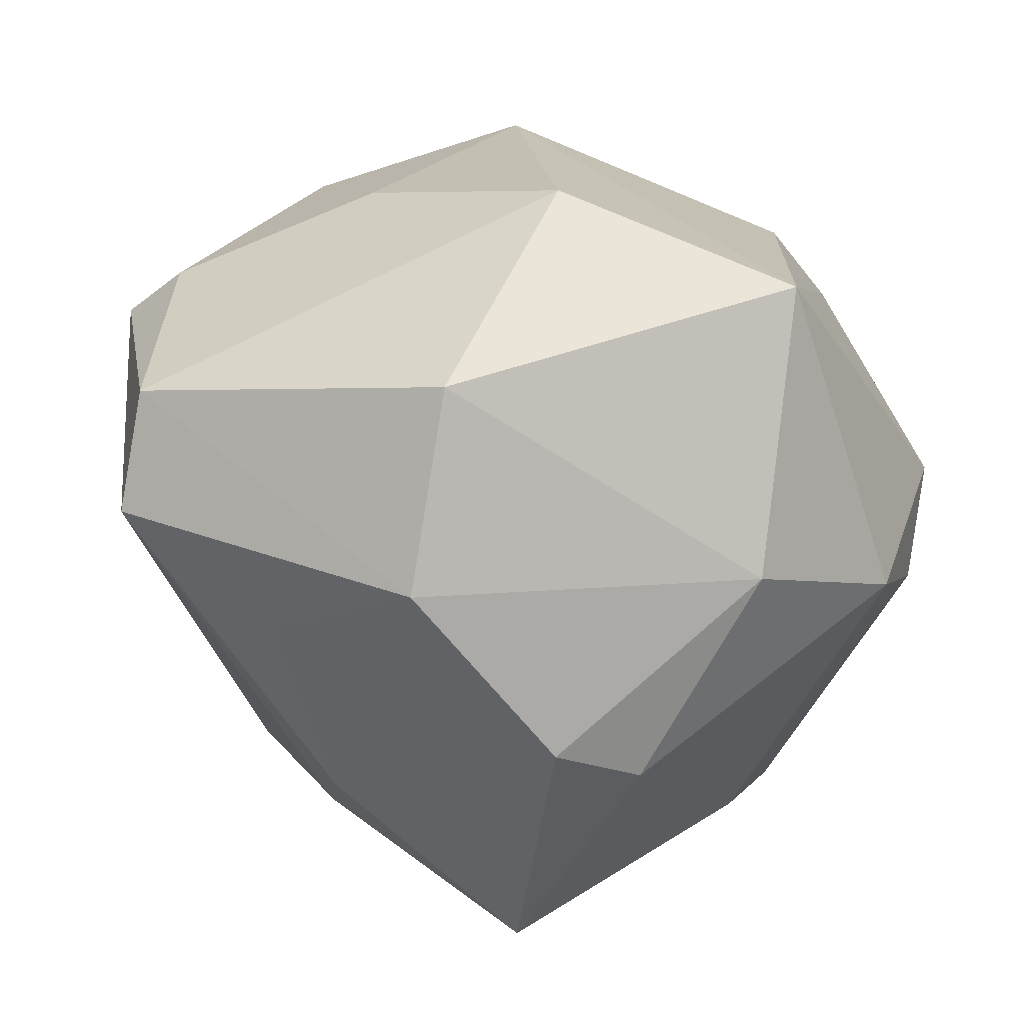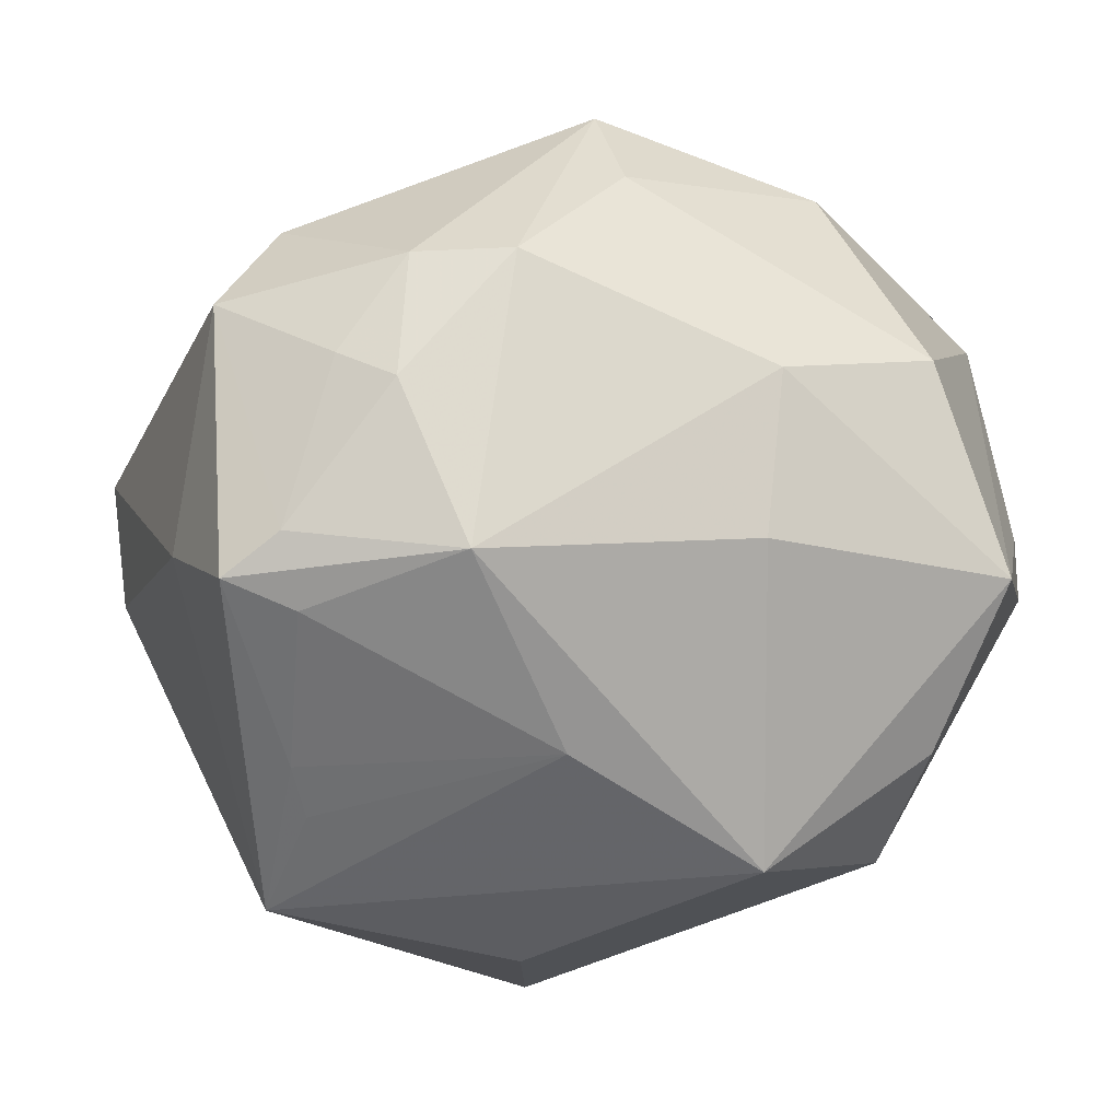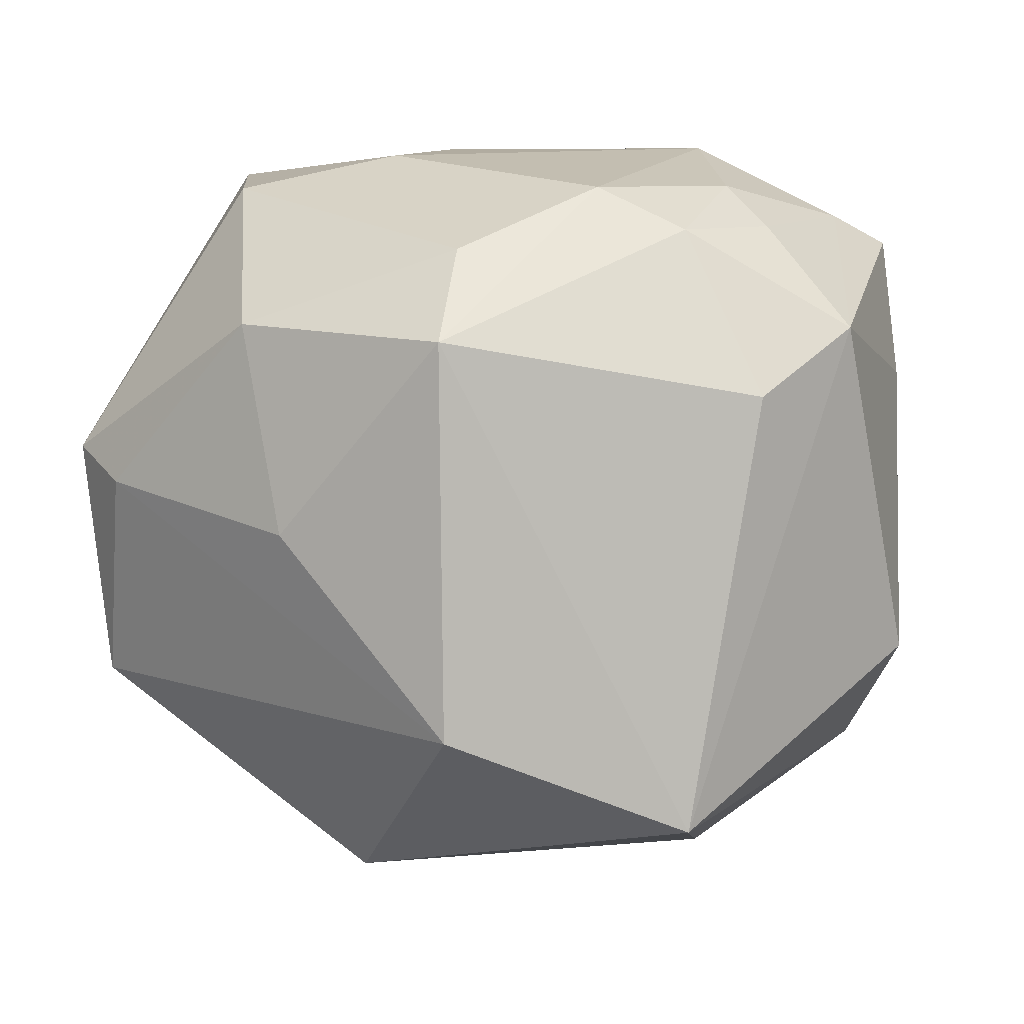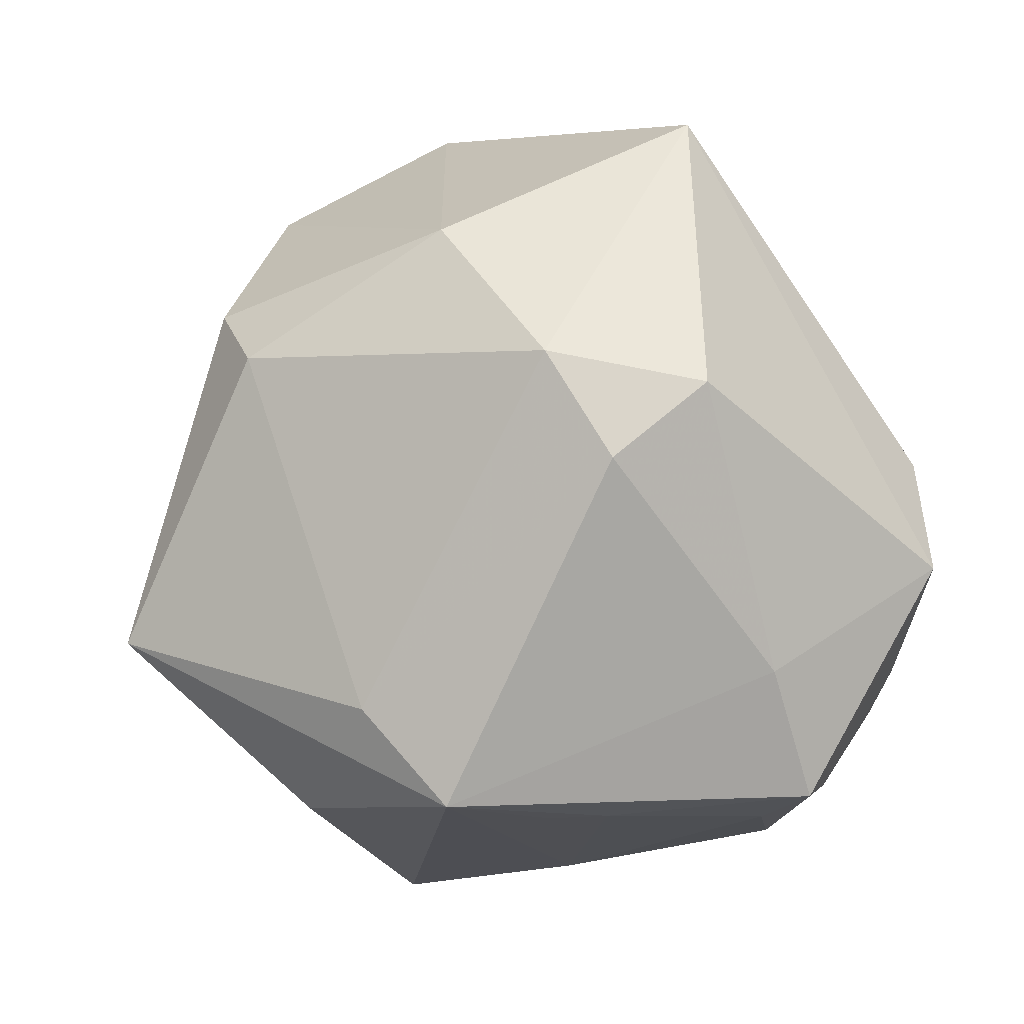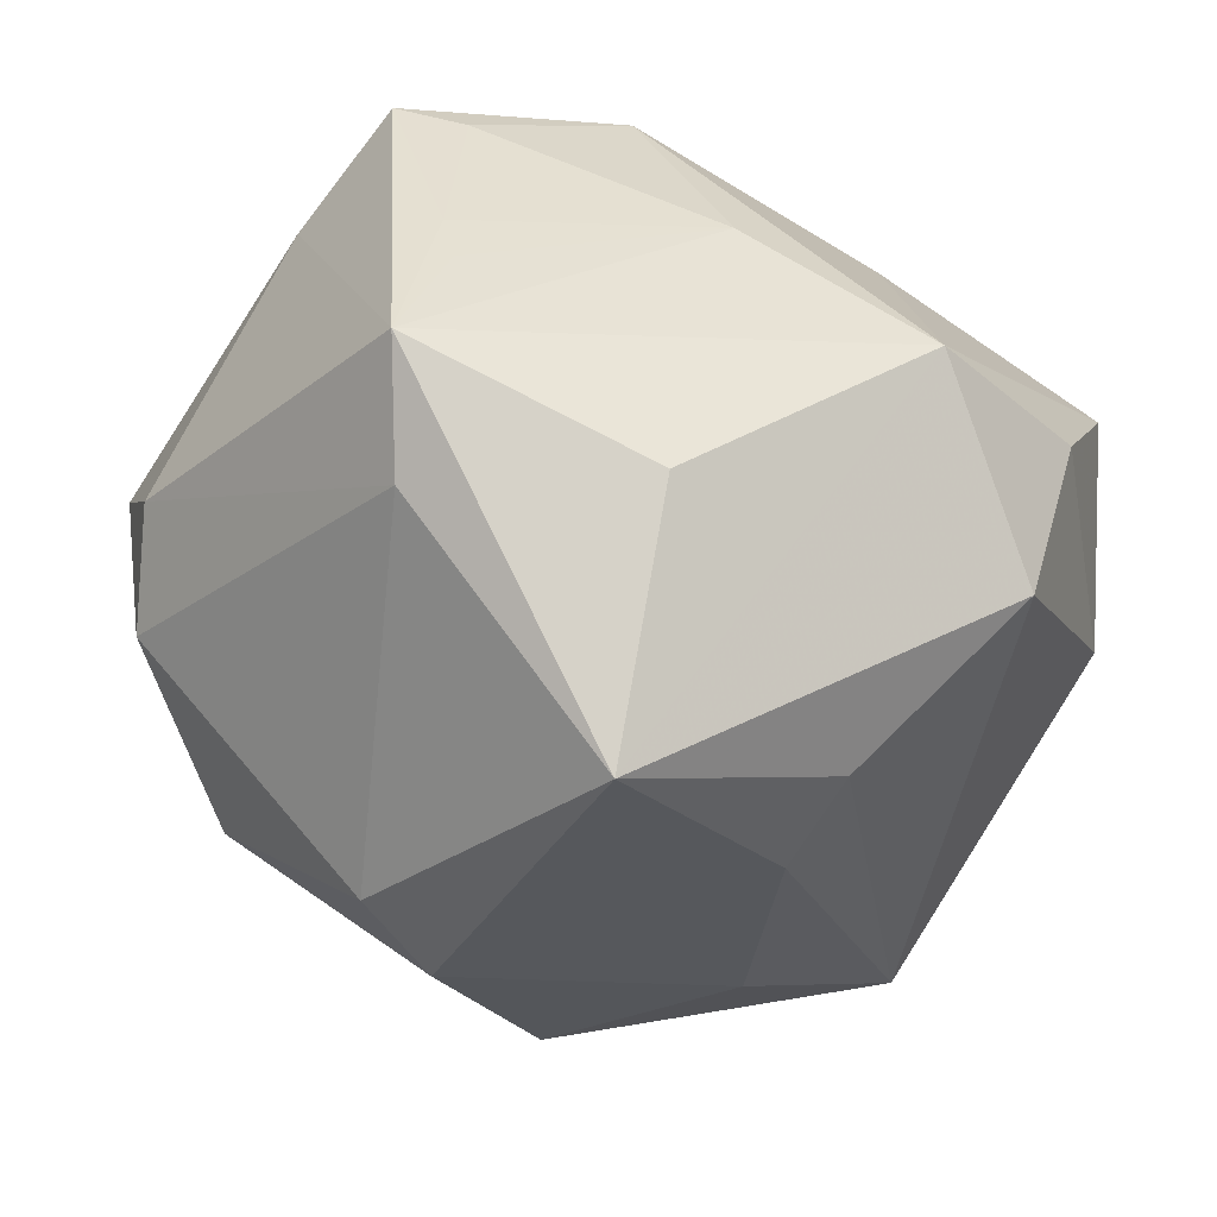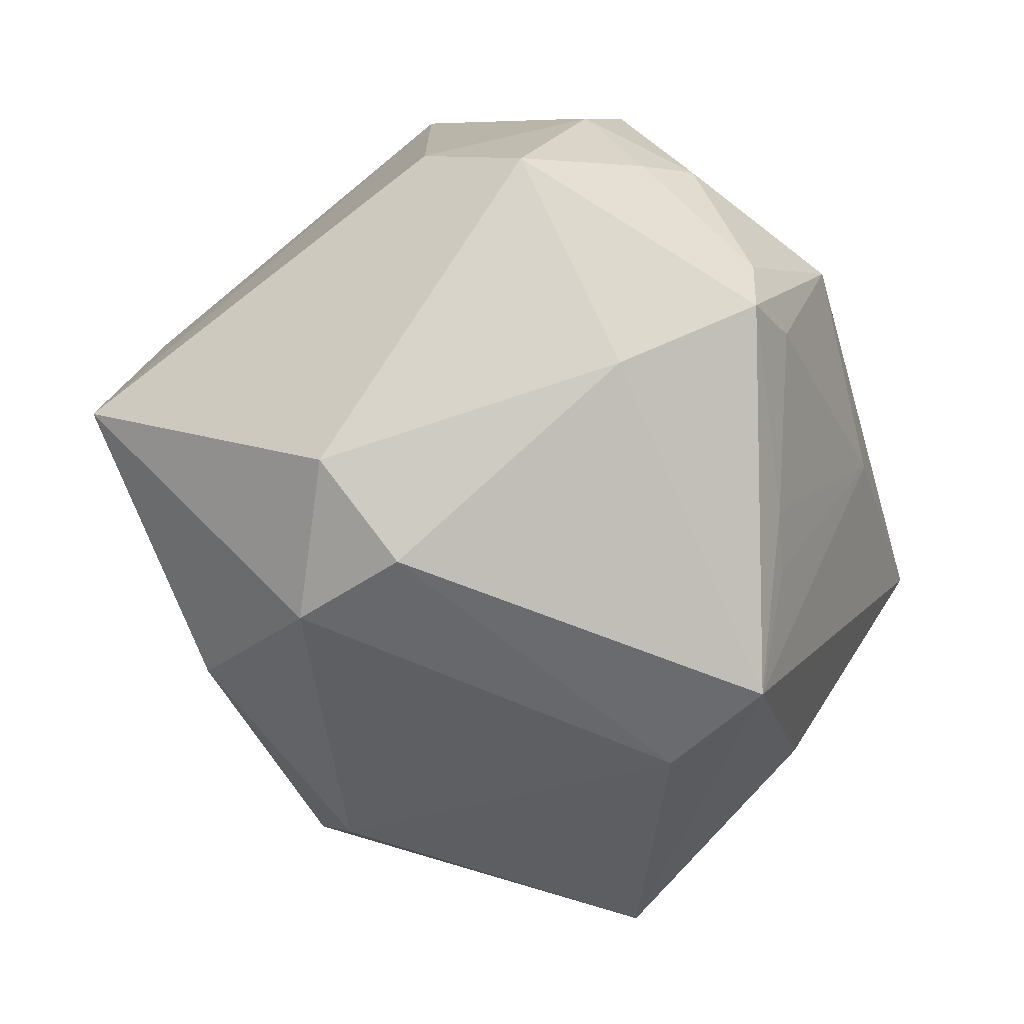
<metadata>
{"format":"obj","ext":"obj","renderer":"f3d","projection":"perspective","resolution":1024,"background":"white","views":[{"elev":66.5,"azim":-173.2,"up":"+Y"},{"elev":33.3,"azim":-8.0,"up":"+Z"},{"elev":57.5,"azim":-166.7,"up":"+Z"},{"elev":-3.0,"azim":-107.3,"up":"+Y"},{"elev":-53.3,"azim":-23.3,"up":"+Z"},{"elev":1.4,"azim":-79.6,"up":"+Z"}]}
</metadata>
<code>
v 0.01432 -0.04464 -0.0112
v 0.01998 0.02689 0.02466
v -0.02913 0.04366 0.008852
v -0.005844 -0.0129 0.04343
v -0.04748 0.004471 -0.006673
v 0.04749 -0.01223 0.004229
v -0.02421 -0.01784 0.03593
v 0.02869 0.008256 0.0356
v 0.01805 -0.01322 -0.03681
v 0.01684 -0.002004 -0.03837
v 0.04248 0.0242 -0.0177
v -0.00888 0.02238 -0.03995
v -0.01614 -0.01022 0.0423
v 0.02372 0.02152 -0.02861
v -0.002365 0.04377 0.01765
v 0.03605 -0.01518 0.02881
v -0.03486 -0.03202 -0.0209
v -0.0477 0.01264 0.003796
v -0.004906 -0.0411 0.002839
v 0.006601 0.04714 -0.009235
v -0.02978 -0.03404 0.01715
v 0.006713 -0.0005379 0.04422
v -0.04144 -0.01777 0.01387
v -0.03012 -0.02176 -0.02896
v -0.02798 0.005822 0.0371
v 0.01574 -0.03306 0.02077
v -0.01341 -0.03676 0.02458
v 0.04153 0.03112 -0.005891
v 0.04145 -0.03051 0.01192
v -0.04382 0.01578 -0.01286
v -0.0314 -0.03351 -0.001675
v 0.04825 -0.01339 -0.002845
v 0.03308 -0.03599 -0.004967
v -0.03016 -0.03374 -0.007949
v -0.005978 -0.01473 -0.05024
v -0.008751 -0.03345 -0.02975
v 0.01926 -0.02091 0.03262
v 0.005534 0.01225 0.04486
v -0.03695 -0.03145 0.01989
v -0.03086 -0.03059 0.02425
v 0.04833 0.01346 0.01288
v 0.007918 0.03622 -0.02881
v -0.01871 -0.02269 0.03568
v 0.04217 0.01899 0.01573
v -0.02891 0.03041 -0.01991
v -0.03545 -0.006287 0.03581
v -0.01822 0.01678 -0.03907
v 0.02984 -0.03006 -0.02356
f 33 29 1
f 1 48 33
f 35 48 1
f 41 11 28
f 20 15 28
f 3 15 20
f 35 17 24
f 24 47 35
f 24 17 5
f 20 28 42
f 42 28 11
f 15 3 38
f 32 29 33
f 33 48 32
f 32 48 11
f 32 11 41
f 27 1 26
f 26 1 29
f 27 21 19
f 19 1 27
f 17 1 19
f 36 17 35
f 35 1 36
f 36 1 17
f 41 28 44
f 44 28 15
f 30 24 5
f 47 24 30
f 18 30 5
f 3 30 18
f 35 47 12
f 12 10 35
f 16 29 41
f 3 18 46
f 11 48 9
f 9 10 11
f 9 48 35
f 35 10 9
f 14 42 11
f 11 10 14
f 14 12 42
f 10 12 14
f 41 29 6
f 6 32 41
f 29 32 6
f 31 19 21
f 15 38 2
f 2 44 15
f 42 12 45
f 45 3 20
f 20 42 45
f 45 12 47
f 47 30 45
f 45 30 3
f 4 22 38
f 25 38 3
f 3 46 25
f 39 40 46
f 17 31 39
f 39 31 21
f 39 21 27
f 27 40 39
f 17 19 34
f 34 31 17
f 19 31 34
f 8 2 38
f 44 2 8
f 38 22 8
f 8 22 16
f 8 16 41
f 41 44 8
f 16 22 37
f 22 4 37
f 37 26 29
f 29 16 37
f 27 26 37
f 37 4 27
f 27 4 43
f 43 40 27
f 13 25 46
f 13 43 4
f 13 4 38
f 38 25 13
f 23 46 18
f 23 39 46
f 23 18 5
f 5 17 23
f 17 39 23
f 46 40 7
f 40 43 7
f 7 13 46
f 43 13 7

</code>
